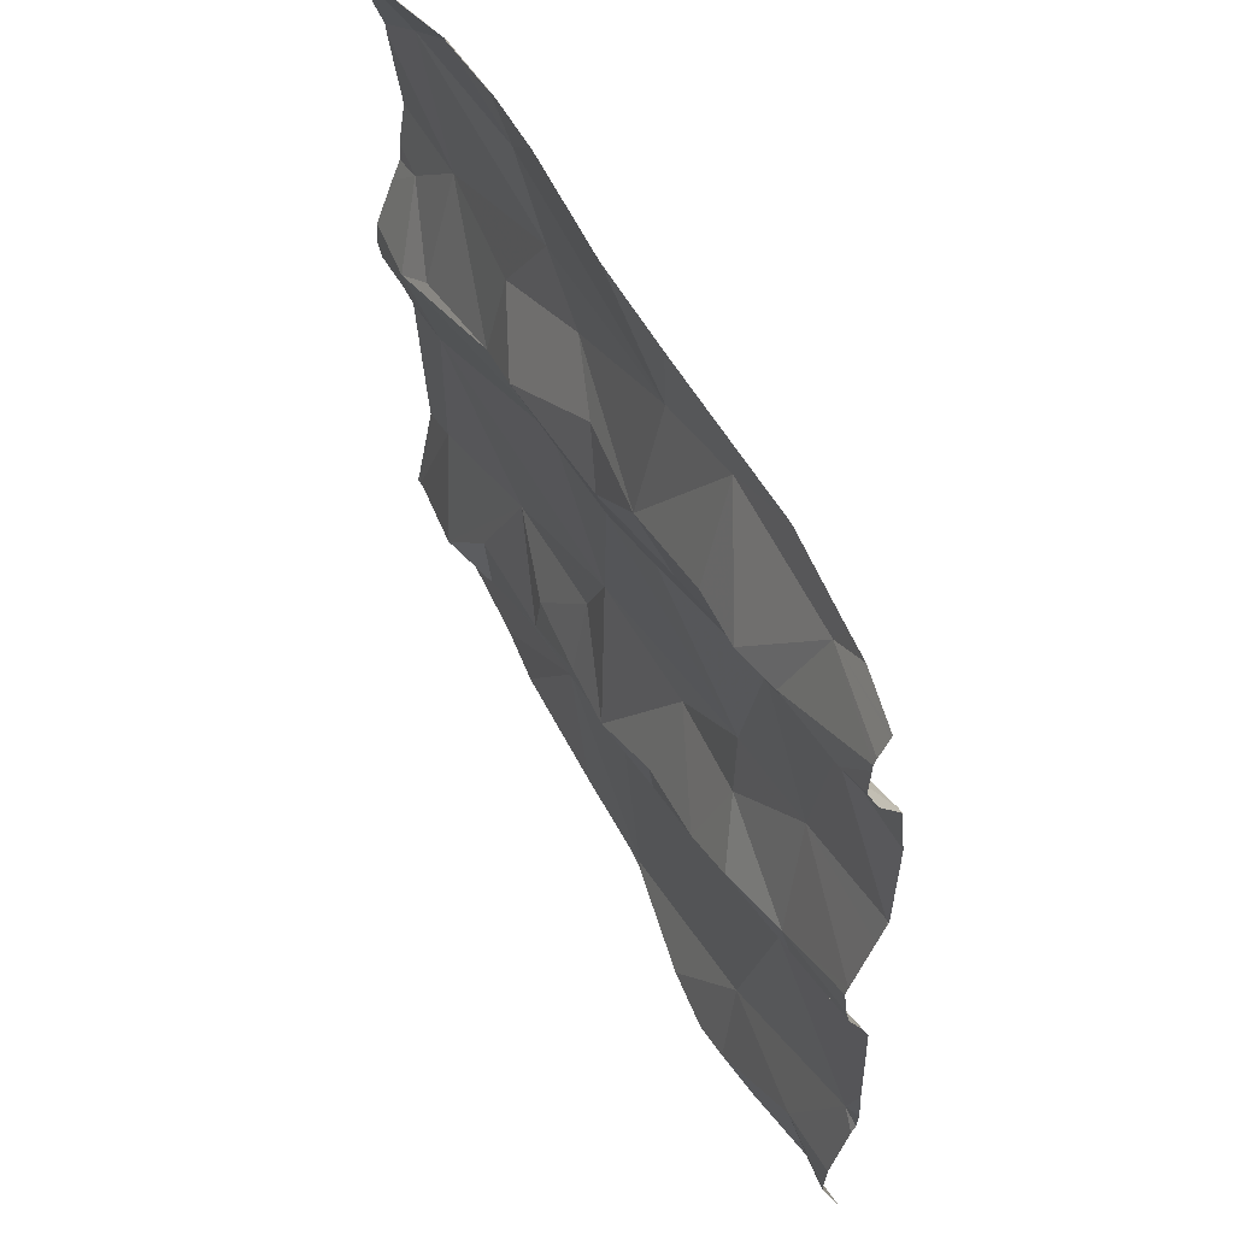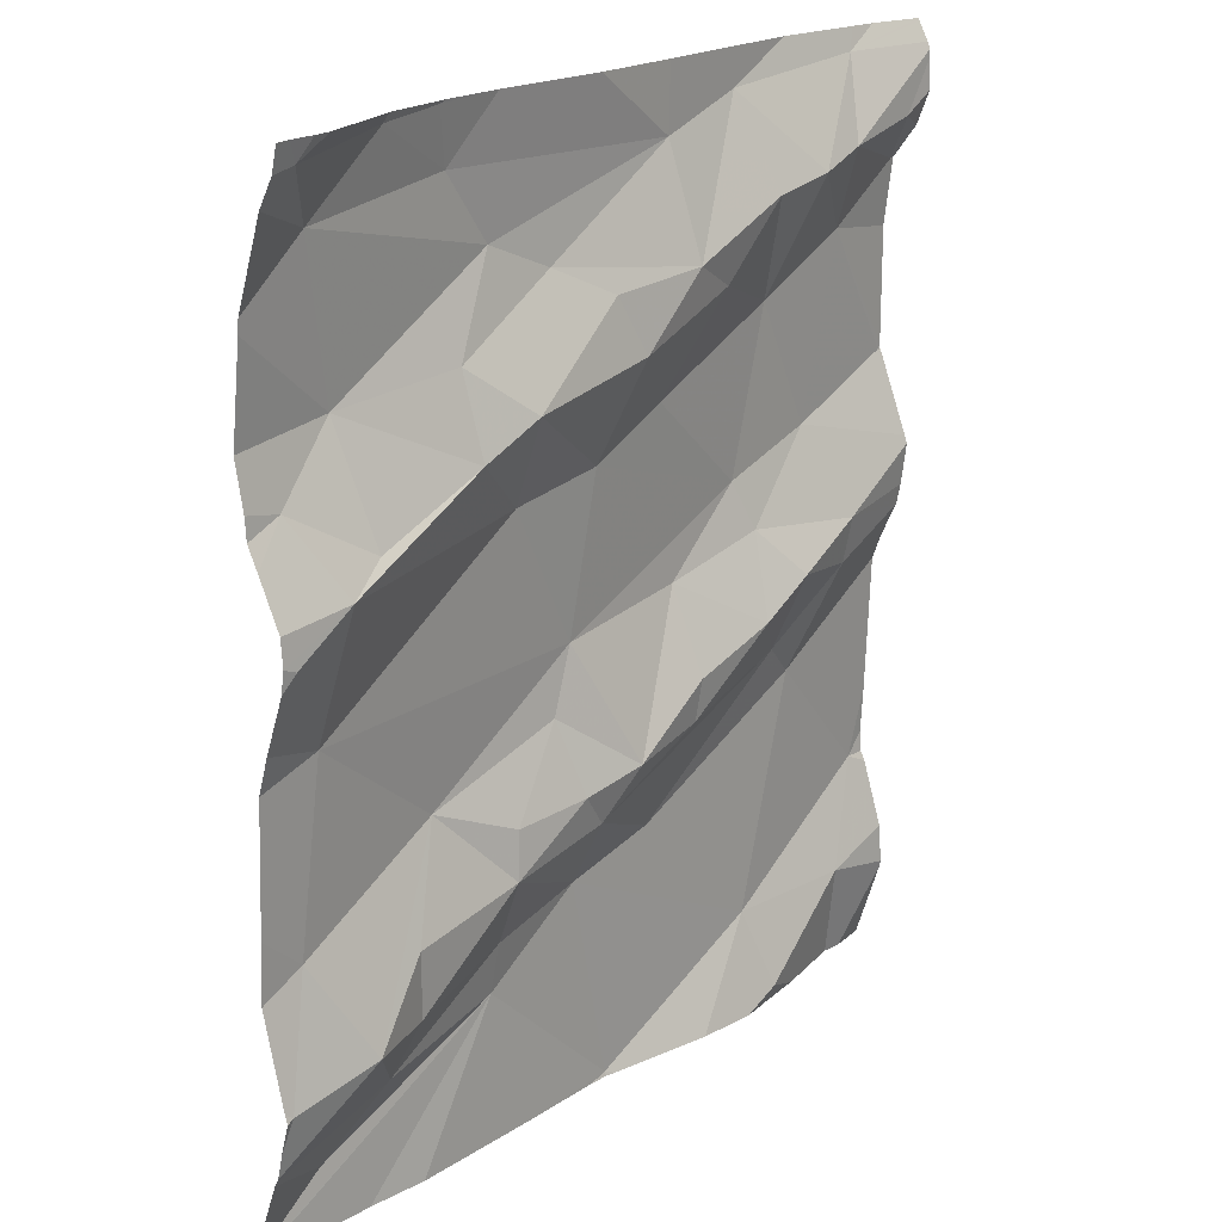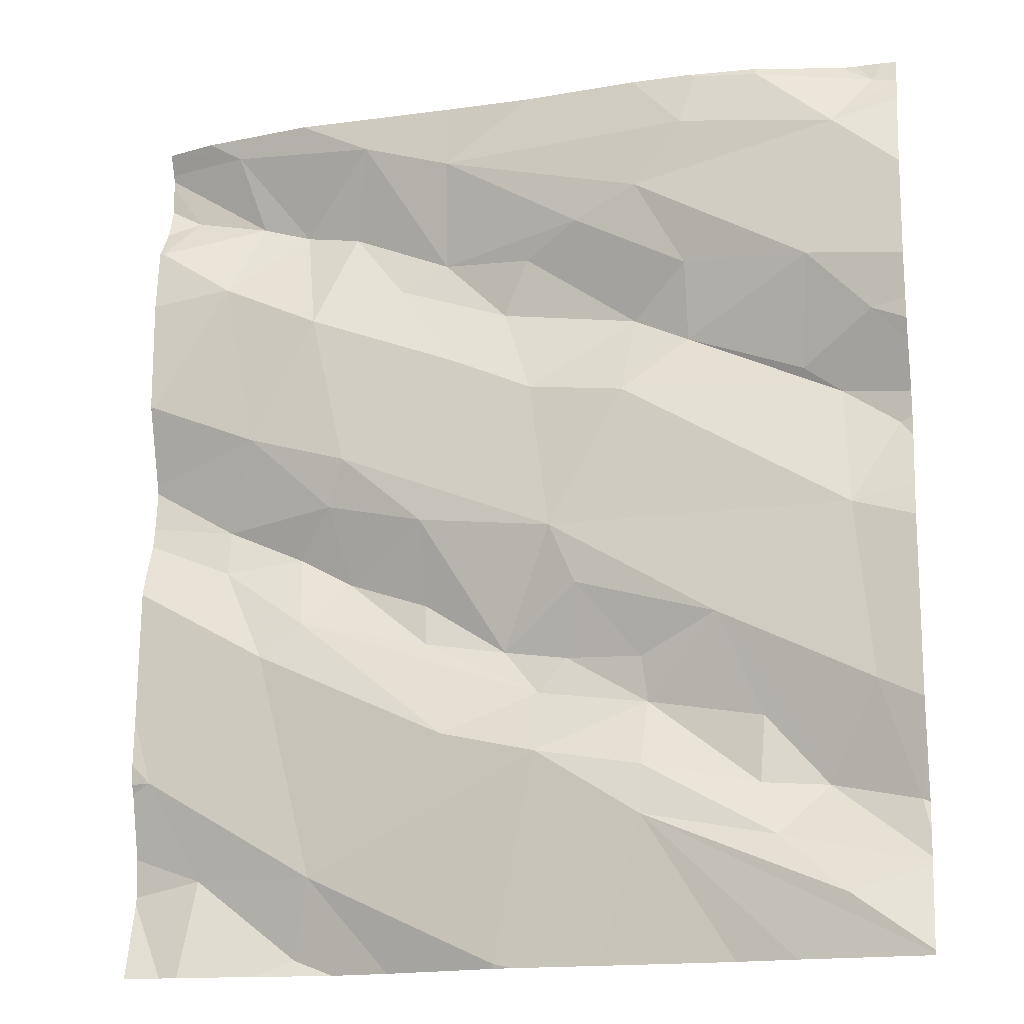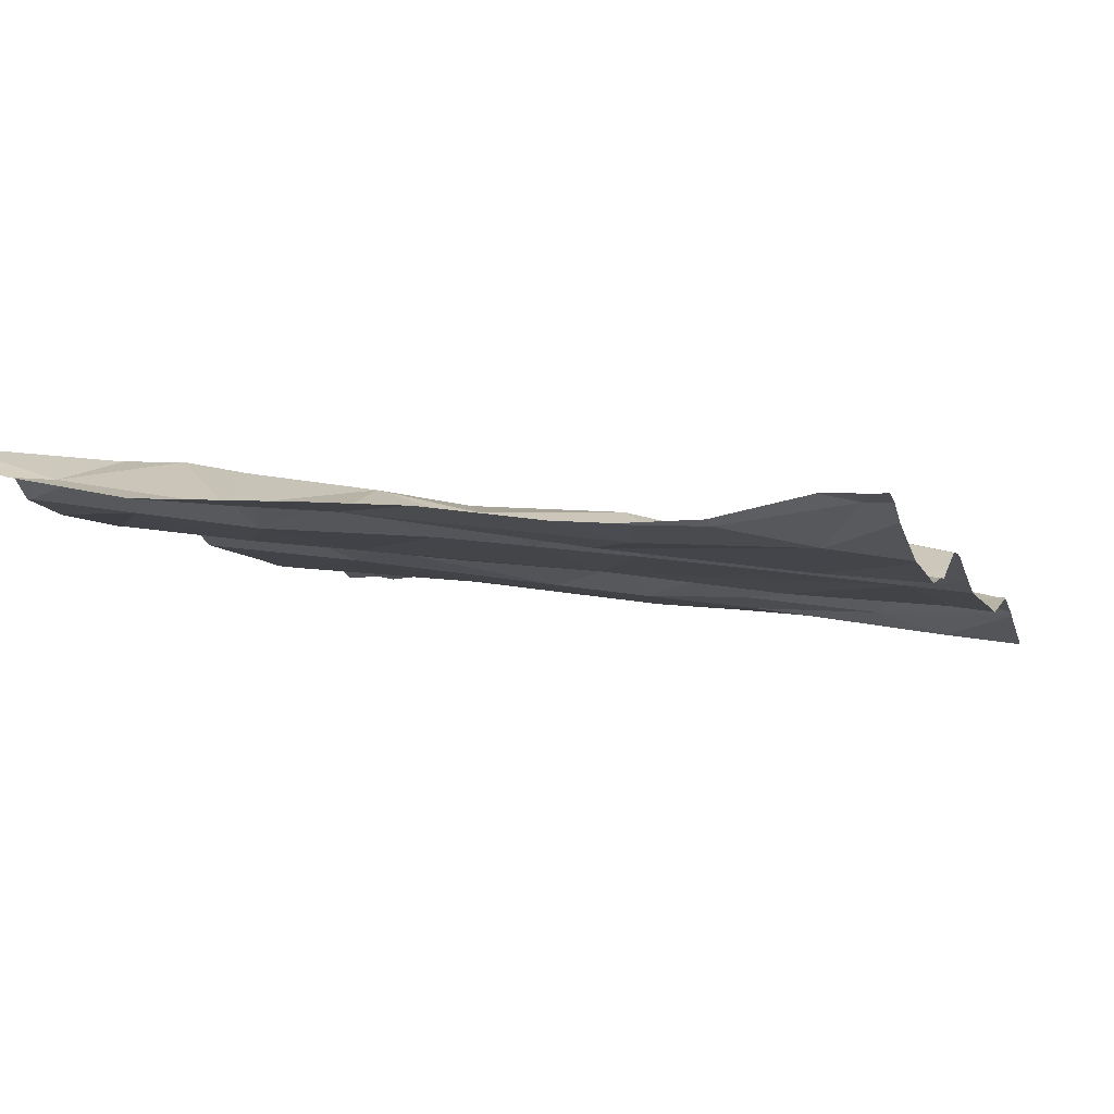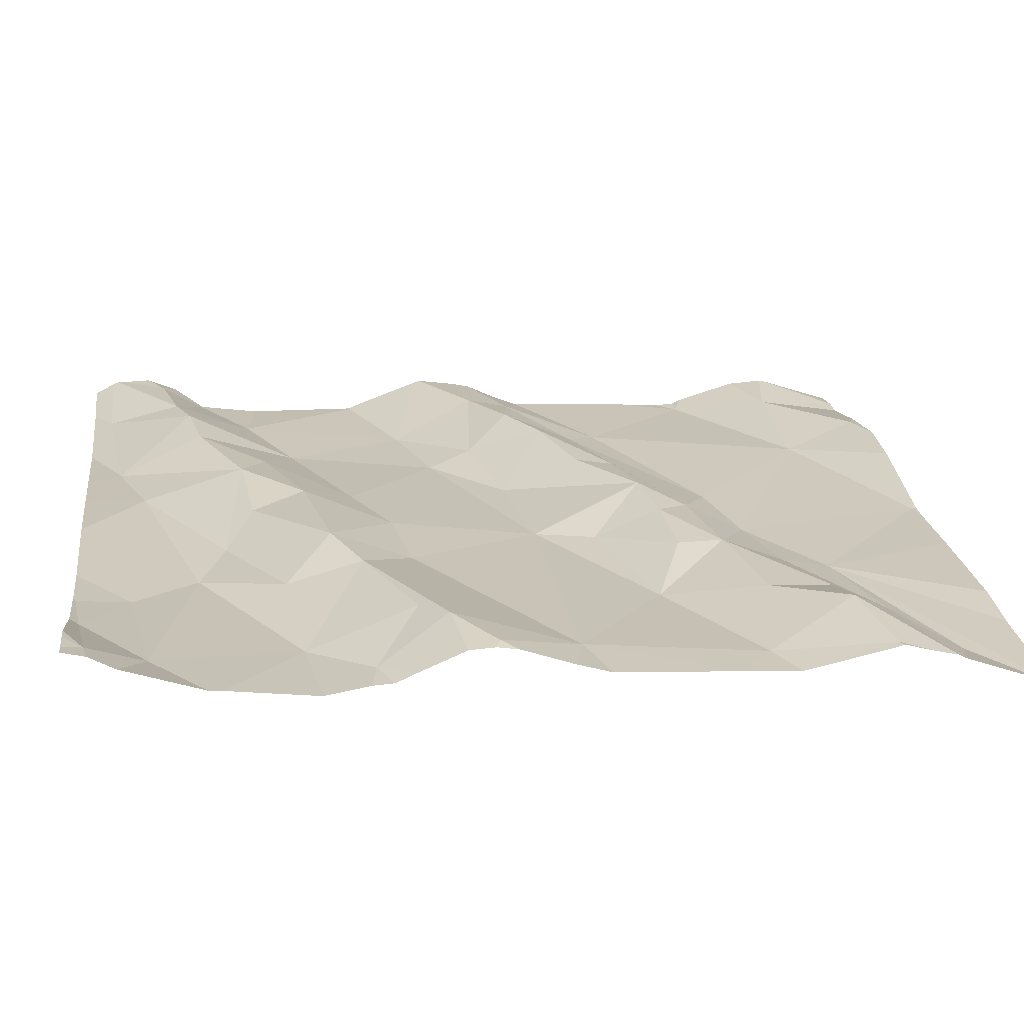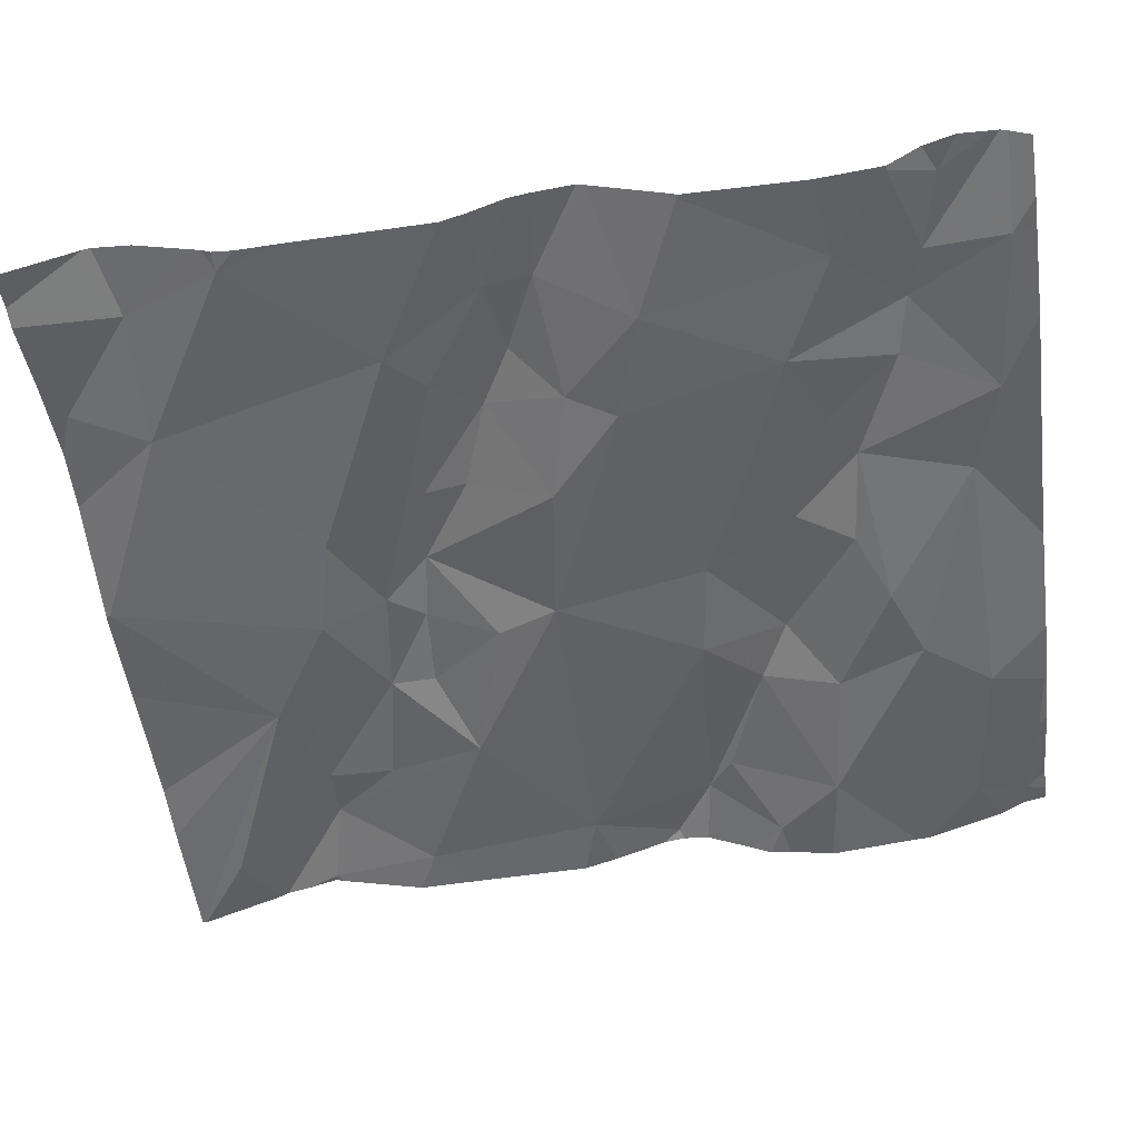
<metadata>
{"format":"obj","ext":"obj","renderer":"f3d","projection":"perspective","resolution":1024,"background":"white","views":[{"elev":58.4,"azim":56.7,"up":"+Y"},{"elev":19.5,"azim":-55.6,"up":"+Y"},{"elev":-15.8,"azim":-167.4,"up":"+Y"},{"elev":-5.0,"azim":-163.0,"up":"+Z"},{"elev":15.5,"azim":-97.8,"up":"+Z"},{"elev":-45.9,"azim":97.9,"up":"+Z"}]}
</metadata>
<code>
v -44.47 283.2 503.4
v -44.58 283.2 503.4
v -44.08 282.9 503.5
v -44.08 282.6 503.5
v -45 283.2 503.4
v -45.02 283.2 503.4
v -44.79 283.2 503.4
v -44.79 283.2 503.4
v -44.86 283.2 503.4
v -44.9 283.2 503.4
v -44.87 283.2 503.4
v -44.97 283.2 503.4
v -44.99 283.2 503.4
v -44.79 283.2 503.4
v -44.71 283.2 503.4
v -44.18 283.2 503.5
v -44.29 282.2 503.5
v -44.14 283.2 503.5
v -44.28 283.2 503.5
v -44.39 283.2 503.5
v -44.36 283.2 503.5
v -44.47 283.2 503.4
v -44.78 283.2 503.4
v -44.17 283.2 503.5
v -44.54 283 503.5
v -44.48 282.9 503.4
v -44.58 282.8 503.4
v -44.77 283 503.4
v -44.7 282.9 503.5
v -44.77 282.9 503.4
v -44.54 282.2 503.4
v -44.71 282.3 503.4
v -44.08 283.2 503.5
v -44.08 282.8 503.5
v -44.62 282.5 503.5
v -44.54 282.5 503.5
v -44.59 282.5 503.4
v -44.64 283.1 503.4
v -44.69 282.8 503.4
v -44.77 283.2 503.4
v -44.08 283.1 503.5
v -44.85 282.4 503.4
v -44.8 282.5 503.4
v -44.72 282.5 503.4
v -44.98 282.5 503.4
v -44.96 282.7 503.4
v -44.85 282.4 503.4
v -44.71 283.1 503.4
v -44.92 283 503.4
v -44.6 282.7 503.4
v -44.87 282.3 503.4
v -44.71 282.4 503.4
v -44.96 283.1 503.4
v -44.63 282.6 503.4
v -44.08 282.5 503.5
v -44.99 282.9 503.4
v -44.57 283 503.5
v -45.02 282.8 503.4
v -44.95 282.8 503.4
v -44.08 283.2 503.5
v -44.08 283.1 503.5
v -44.59 282.4 503.4
v -44.08 283.2 503.5
v -44.92 282.4 503.4
v -44.71 282.5 503.4
v -44.08 283.2 503.5
v -44.94 282.2 503.4
v -45.02 282.3 503.4
v -44.08 282.2 503.5
v -44.91 282.8 503.4
v -44.08 283.2 503.5
v -44.4 282.2 503.5
v -44.21 283.1 503.5
v -44.41 283 503.5
v -44.34 283.1 503.5
v -44.3 283 503.5
v -44.54 282.2 503.4
v -44.82 282.2 503.4
v -44.89 282.2 503.4
v -44.12 282.2 503.5
v -44.53 282.2 503.4
v -44.34 282.8 503.4
v -44.32 282.7 503.5
v -44.34 282.6 503.5
v -44.44 282.7 503.4
v -44.56 282.2 503.4
v -44.08 282.9 503.5
v -44.1 282.4 503.5
v -44.24 282.5 503.5
v -44.24 282.2 503.5
v -44.44 282.6 503.5
v -44.44 282.5 503.5
v -44.29 282.2 503.5
v -44.31 282.3 503.4
v -44.18 283 503.5
v -44.22 282.8 503.5
v -44.27 283.1 503.5
v -44.47 282.4 503.4
v -44.29 282.6 503.5
v -44.28 282.7 503.5
v -44.12 283.1 503.5
v -44.08 283.1 503.5
v -44.18 282.7 503.5
v -44.16 282.3 503.5
v -44.18 282.7 503.5
v -44.15 282.2 503.5
v -44.46 283 503.5
v -44.66 282.2 503.4
v -44.33 282.2 503.5
v -44.08 282.2 503.5
v -45.03 282.2 503.4
v -44.54 282.2 503.4
v -45.03 283.2 503.4
v -45.03 283.2 503.4
v -45.03 282.9 503.4
v -45.03 282.9 503.4
v -45.03 282.8 503.4
v -45.03 282.7 503.4
v -45.03 282.3 503.4
v -45.03 282.3 503.4
v -45.03 282.7 503.4
v -45.03 282.4 503.4
v -45.03 282.3 503.4
v -45.03 282.5 503.4
v -45.03 282.6 503.4
v -45.03 283.1 503.4
v -45.03 283 503.4
v -45.03 283.2 503.4
v -45.03 282.8 503.4
v -45.03 282.9 503.4
v -45.03 283.2 503.4
v -45.03 282.2 503.4
v -45.03 282.2 503.4
v -45.03 283.1 503.4
v -45.03 282.3 503.4
v -45.03 282.3 503.4
v -45.03 282.3 503.4
v -44.08 283.1 503.5
v -44.08 283.2 503.5
v -44.08 282.9 503.5
v -44.08 282.9 503.5
v -44.08 283 503.5
v -44.08 282.7 503.5
v -44.08 282.7 503.5
v -44.08 282.4 503.5
v -44.08 282.3 503.5
v -44.08 282.7 503.5
v -44.08 282.8 503.5
v -44.08 282.4 503.5
v -44.08 282.3 503.5
v -44.08 282.8 503.5
v -44.08 282.4 503.5
f 15 40 1
f 2 1 22
f 23 14 15
f 6 5 13
f 7 14 23
f 8 14 7
f 9 11 8
f 10 11 9
f 12 5 10
f 13 5 12
f 22 1 21
f 66 16 71
f 19 21 16
f 24 16 18
f 20 21 19
f 26 25 27
f 29 28 30
f 31 32 108
f 36 35 37
f 29 38 28
f 29 30 39
f 15 1 2
f 43 42 44
f 46 45 43
f 37 35 44
f 42 47 44
f 28 48 49
f 50 46 43
f 14 40 15
f 47 51 52
f 48 40 53
f 54 50 43
f 47 52 44
f 32 52 51
f 49 30 28
f 144 103 143
f 57 38 29
f 59 58 46
f 143 103 4
f 62 52 32
f 43 45 64
f 32 31 62
f 54 65 35
f 51 64 119
f 44 65 43
f 32 51 67
f 50 54 36
f 27 25 29
f 39 30 59
f 46 58 118
f 42 43 64
f 68 45 122
f 124 46 125
f 142 95 140
f 115 49 127
f 113 6 128
f 43 65 54
f 29 39 27
f 65 44 35
f 39 59 46
f 117 59 129
f 129 56 130
f 70 59 30
f 70 30 49
f 49 56 70
f 11 14 8
f 53 5 114
f 36 54 35
f 25 57 29
f 32 67 132
f 126 53 134
f 141 87 3
f 50 39 46
f 38 48 28
f 5 53 11
f 5 11 10
f 11 53 40
f 53 49 48
f 44 52 62
f 51 47 64
f 11 40 14
f 56 59 70
f 64 47 42
f 37 44 62
f 39 50 27
f 1 40 48
f 67 51 120
f 140 87 141
f 119 68 137
f 64 45 68
f 38 1 48
f 139 101 33
f 16 73 63
f 75 74 76
f 19 16 24
f 26 27 82
f 84 83 85
f 22 21 20
f 4 88 55
f 84 91 92
f 31 94 62
f 109 94 72
f 95 76 96
f 97 73 16
f 37 98 99
f 84 100 83
f 102 101 73
f 94 89 98
f 89 99 98
f 96 76 82
f 99 89 103
f 94 93 104
f 103 105 100
f 72 31 81
f 36 91 85
f 36 37 92
f 85 50 36
f 62 98 37
f 84 85 91
f 26 82 76
f 82 27 50
f 21 75 97
f 1 38 107
f 38 57 107
f 21 97 16
f 97 75 76
f 74 26 76
f 91 36 92
f 37 99 92
f 99 84 92
f 105 96 83
f 100 105 83
f 83 96 82
f 99 100 84
f 96 87 95
f 95 87 140
f 110 69 80
f 80 104 106
f 105 103 144
f 34 96 148
f 149 104 150
f 79 32 133
f 103 89 4
f 148 105 151
f 106 104 90
f 88 94 104
f 104 93 90
f 107 25 74
f 62 94 98
f 50 85 82
f 95 97 76
f 107 74 75
f 85 83 82
f 63 101 139
f 100 99 103
f 75 21 107
f 25 26 74
f 107 57 25
f 1 107 21
f 95 73 97
f 95 102 73
f 89 94 88
f 61 102 138
f 41 95 142
f 90 93 17
f 113 5 6
f 114 5 113
f 138 102 41
f 41 102 95
f 79 133 111
f 80 69 104
f 115 56 49
f 116 56 115
f 33 101 61
f 117 58 59
f 118 58 117
f 61 101 102
f 119 64 68
f 120 51 119
f 81 31 77
f 121 46 118
f 72 94 31
f 122 45 124
f 123 68 122
f 55 88 145
f 124 45 46
f 125 46 121
f 4 89 88
f 126 49 53
f 127 49 126
f 34 87 96
f 17 93 109
f 109 93 94
f 129 59 56
f 3 87 34
f 130 56 116
f 131 53 114
f 60 16 63
f 132 67 135
f 133 32 132
f 63 73 101
f 134 53 131
f 135 67 120
f 71 16 60
f 136 68 123
f 77 31 112
f 66 18 16
f 137 68 136
f 112 31 86
f 145 88 152
f 146 104 69
f 147 105 144
f 78 32 79
f 148 96 105
f 149 88 104
f 86 31 108
f 150 104 146
f 108 32 78
f 151 105 147
f 152 88 149

</code>
